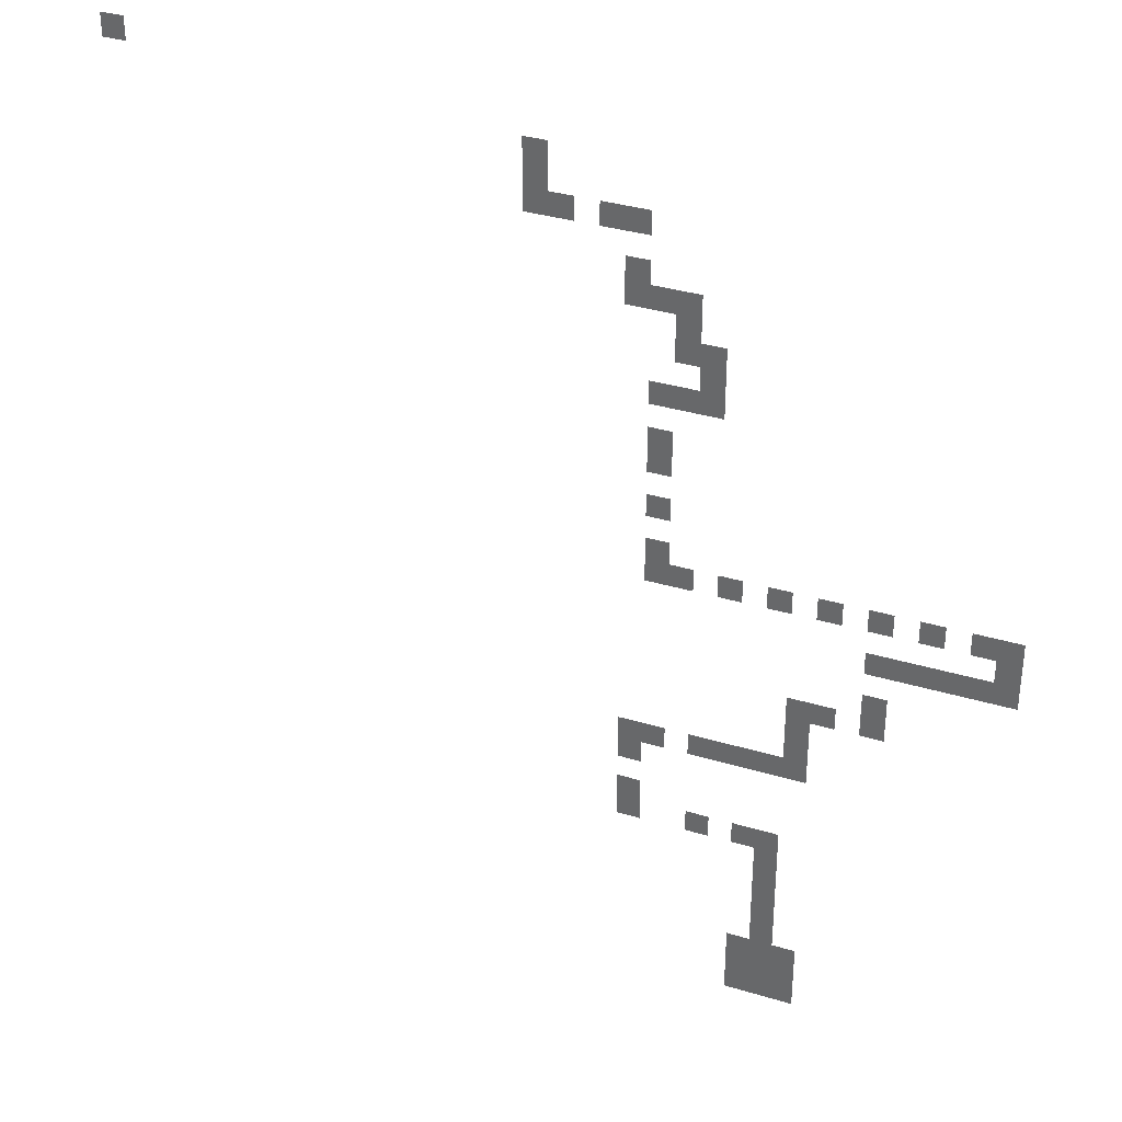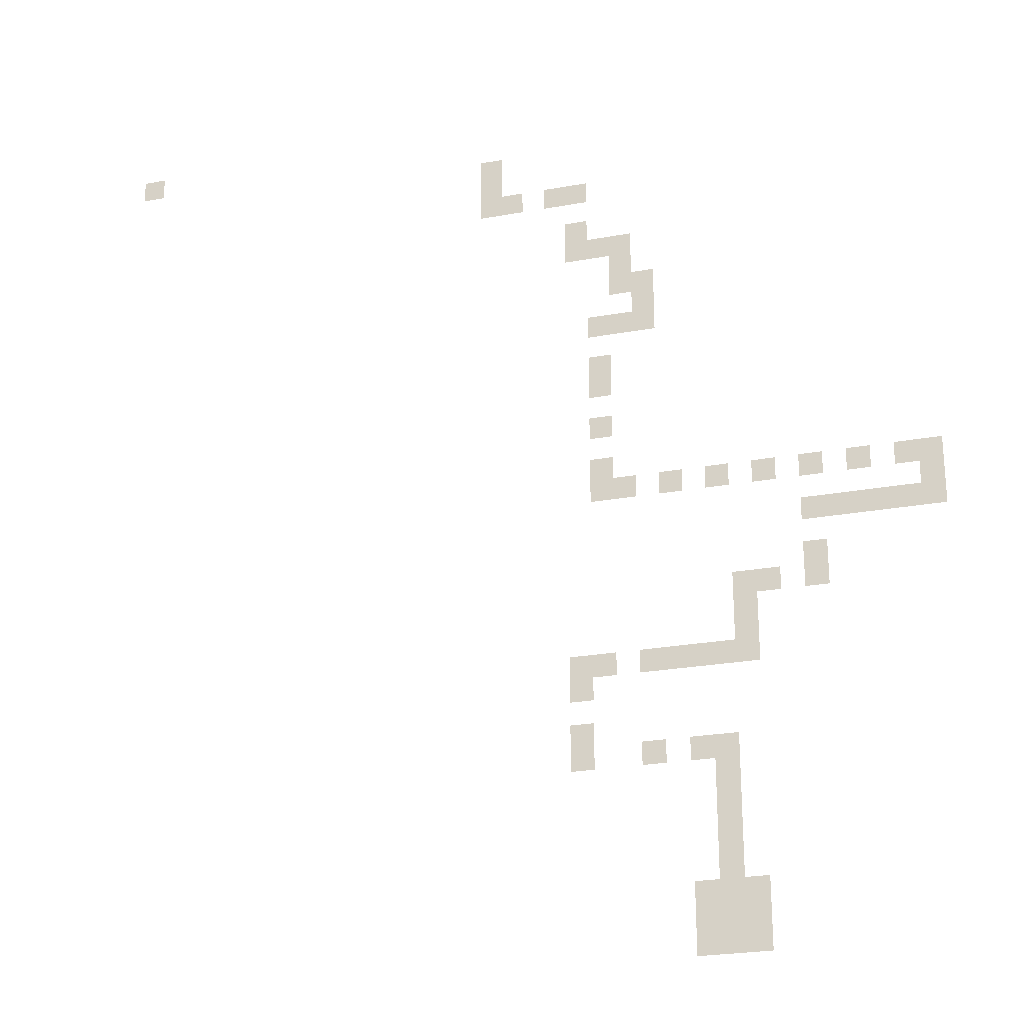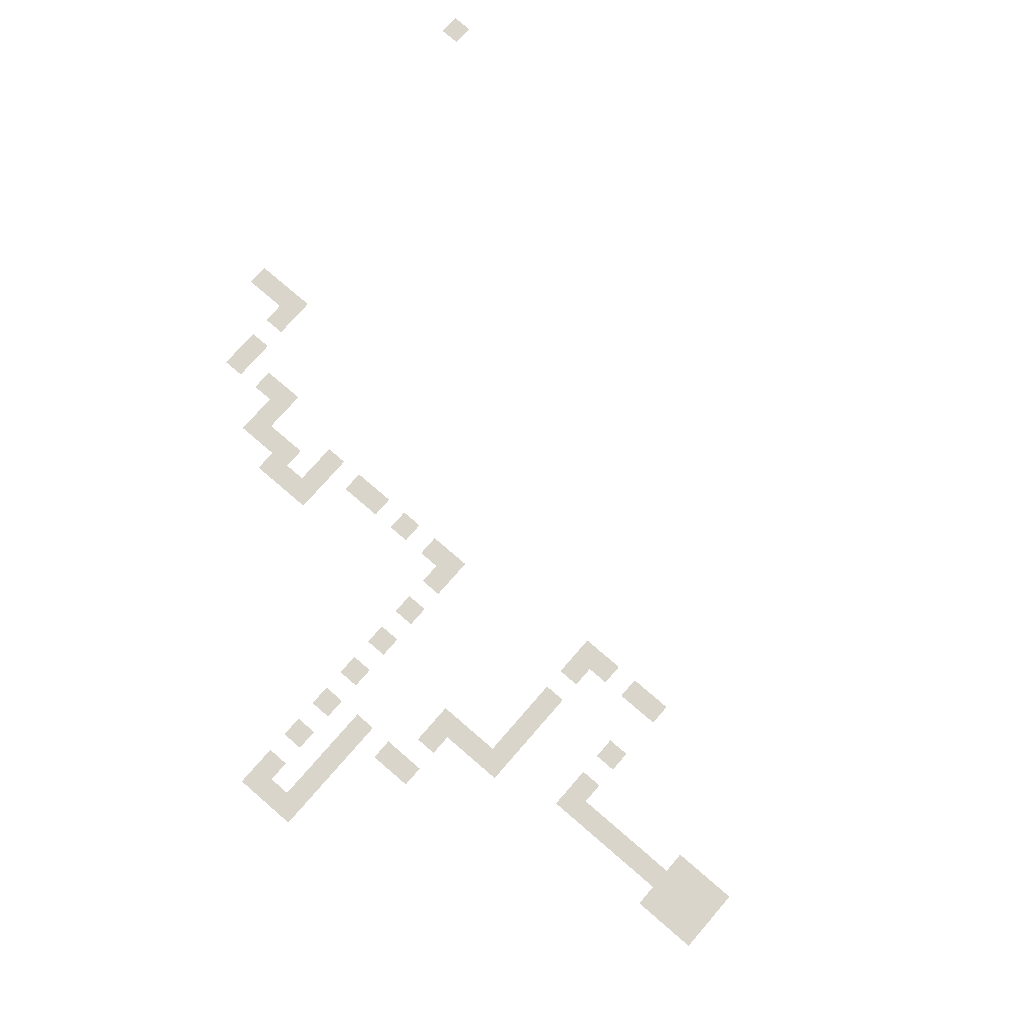
<metadata>
{"format":"obj","ext":"obj","renderer":"f3d","projection":"perspective","resolution":1024,"background":"white","views":[{"elev":34.5,"azim":-157.9,"up":"+Y"},{"elev":-25.0,"azim":-163.4,"up":"+Y"},{"elev":74.3,"azim":-49.1,"up":"+Z"}]}
</metadata>
<code>
v -42.5 -7.5 0
v -45 -7.5 0
v -45 -5 0
v -42.5 -5 0
v -42.5 -10 0
v -45 -10 0
v -55 -20 0
v -57.5 -20 0
v -57.5 -17.5 0
v -55 -17.5 0
v -57.5 -22.5 0
v -60 -22.5 0
v -60 -20 0
v -60 -27.5 0
v -62.5 -27.5 0
v -62.5 -25 0
v -60 -25 0
v -57.5 -30 0
v -60 -30 0
v -57.5 -27.5 0
v -57.5 -50 0
v -60 -50 0
v -60 -47.5 0
v -57.5 -47.5 0
v -90 -52.5 0
v -92.5 -52.5 0
v -92.5 -50 0
v -90 -50 0
v -80 -55 0
v -82.5 -55 0
v -82.5 -52.5 0
v -80 -52.5 0
v -85 -55 0
v -85 -52.5 0
v -87.5 -55 0
v -87.5 -52.5 0
v -90 -55 0
v -70 -65 0
v -72.5 -65 0
v -72.5 -62.5 0
v -70 -62.5 0
v -70 -67.5 0
v -72.5 -67.5 0
v -62.5 -70 0
v -65 -70 0
v -65 -67.5 0
v -62.5 -67.5 0
v -67.5 -70 0
v -67.5 -67.5 0
v -70 -70 0
v -60 -80 0
v -62.5 -80 0
v -62.5 -77.5 0
v -60 -77.5 0
v -65 -80 0
v -67.5 -80 0
v -67.5 -77.5 0
v -65 -77.5 0
v -67.5 -82.5 0
v -70 -82.5 0
v -70 -80 0
v -67.5 -85 0
v -70 -85 0
v -67.5 -87.5 0
v -70 -87.5 0
v -67.5 -90 0
v -70 -90 0
v -67.5 -92.5 0
v -70 -92.5 0
v -67.5 -95 0
v -70 -95 0
v -42.5 -12.5 0
v -45 -12.5 0
v -52.5 -20 0
v -52.5 -17.5 0
v -57.5 -25 0
v -55 -50 0
v -55 -47.5 0
v -52.5 -80 0
v -55 -80 0
v -55 -77.5 0
v -52.5 -77.5 0
v -47.5 -12.5 0
v -47.5 -10 0
v -52.5 -12.5 0
v -55 -12.5 0
v -55 -10 0
v -52.5 -10 0
v -62.5 -50 0
v -65 -50 0
v -65 -47.5 0
v -62.5 -47.5 0
v -72.5 -50 0
v -75 -50 0
v -75 -47.5 0
v -72.5 -47.5 0
v -82.5 -50 0
v -85 -50 0
v -85 -47.5 0
v -82.5 -47.5 0
v -75 -62.5 0
v -75 -60 0
v -72.5 -60 0
v -55 -70 0
v -57.5 -70 0
v -57.5 -67.5 0
v -55 -67.5 0
v -50 -12.5 0
v -50 -10 0
v -55 -30 0
v -55 -27.5 0
v -67.5 -50 0
v -70 -50 0
v -70 -47.5 0
v -67.5 -47.5 0
v -77.5 -50 0
v -80 -50 0
v -80 -47.5 0
v -77.5 -47.5 0
v -87.5 -50 0
v -90 -47.5 0
v -87.5 -47.5 0
v -77.5 -55 0
v -77.5 -52.5 0
v -60 -70 0
v -60 -67.5 0
v -55 -15 0
v -52.5 -15 0
v -55 -35 0
v -57.5 -35 0
v -57.5 -32.5 0
v -55 -32.5 0
v -57.5 -45 0
v -55 -45 0
v -77.5 -60 0
v -80 -60 0
v -80 -57.5 0
v -77.5 -57.5 0
v -55 -75 0
v -52.5 -75 0
v -60 -17.5 0
v -62.5 -22.5 0
v -92.5 -47.5 0
v -70 -77.5 0
v -62.5 -30 0
v -92.5 -55 0
v -72.5 -70 0
v -55 -37.5 0
v -57.5 -37.5 0
v -77.5 -62.5 0
v -80 -62.5 0
v -52.5 -72.5 0
v -55 -72.5 0
v -52.5 -70 0
v -55 -42.5 0
v -57.5 -42.5 0
v -57.5 -40 0
v -55 -40 0
v -70 -60 0
v -52.5 -67.5 0
v -65 -95 0
v -65 -92.5 0
v -72.5 -95 0
v -72.5 -92.5 0
v -65 -97.5 0
v -67.5 -97.5 0
v -70 -97.5 0
v -72.5 -97.5 0
v -65 -100 0
v -67.5 -100 0
v -70 -100 0
v -72.5 -100 0
v 0 -2.5 0
v -2.5 -2.5 0
v -2.5 0 0
v 0 0 0
g mesh_0001
f 1 2 3 4
g mesh_0002
f 5 6 2 1
f 7 8 9 10
f 11 12 13 8
f 14 15 16 17
f 18 19 14 20
f 21 22 23 24
f 25 26 27 28
f 29 30 31 32
f 30 33 34 31
f 33 35 36 34
f 35 37 25 36
f 38 39 40 41
f 42 43 39 38
f 44 45 46 47
f 45 48 49 46
f 48 50 42 49
f 51 52 53 54
f 55 56 57 58
f 59 60 61 56
f 62 63 60 59
f 64 65 63 62
f 66 67 65 64
f 68 69 67 66
f 70 71 69 68
g mesh_0003
f 72 73 6 5
f 74 7 10 75
f 76 17 12 11
f 77 21 24 78
f 79 80 81 82
g mesh_0004
f 73 83 84 6
f 85 86 87 88
f 89 90 91 92
f 93 94 95 96
f 97 98 99 100
f 40 101 102 103
f 104 105 106 107
g mesh_0005
f 108 85 88 109
f 110 18 20 111
f 112 113 114 115
f 116 117 118 119
f 120 28 121 122
f 123 29 32 124
f 125 44 47 126
g mesh_0006
f 75 10 127 128
f 129 130 131 132
f 78 24 133 134
f 135 136 137 138
f 82 81 139 140
g mesh_0007
f 8 13 141 9
f 17 16 142 12
f 28 27 143 121
f 56 61 144 57
g mesh_0008
f 19 145 15 14
f 37 146 26 25
f 50 147 43 42
g mesh_0009
f 148 149 130 129
f 150 151 136 135
f 152 153 104 154
g mesh_0010
f 155 156 157 158
g mesh_0011
f 41 40 103 159
f 154 104 107 160
g mesh_0012
f 161 70 68 162
f 71 163 164 69
f 165 166 70 161
f 166 167 71 70
f 167 168 163 71
f 169 170 166 165
f 170 171 167 166
f 171 172 168 167
g mesh_tile_0021
f 173 174 175 176
g mesh_tile_0019
f 173 174 175 176

</code>
